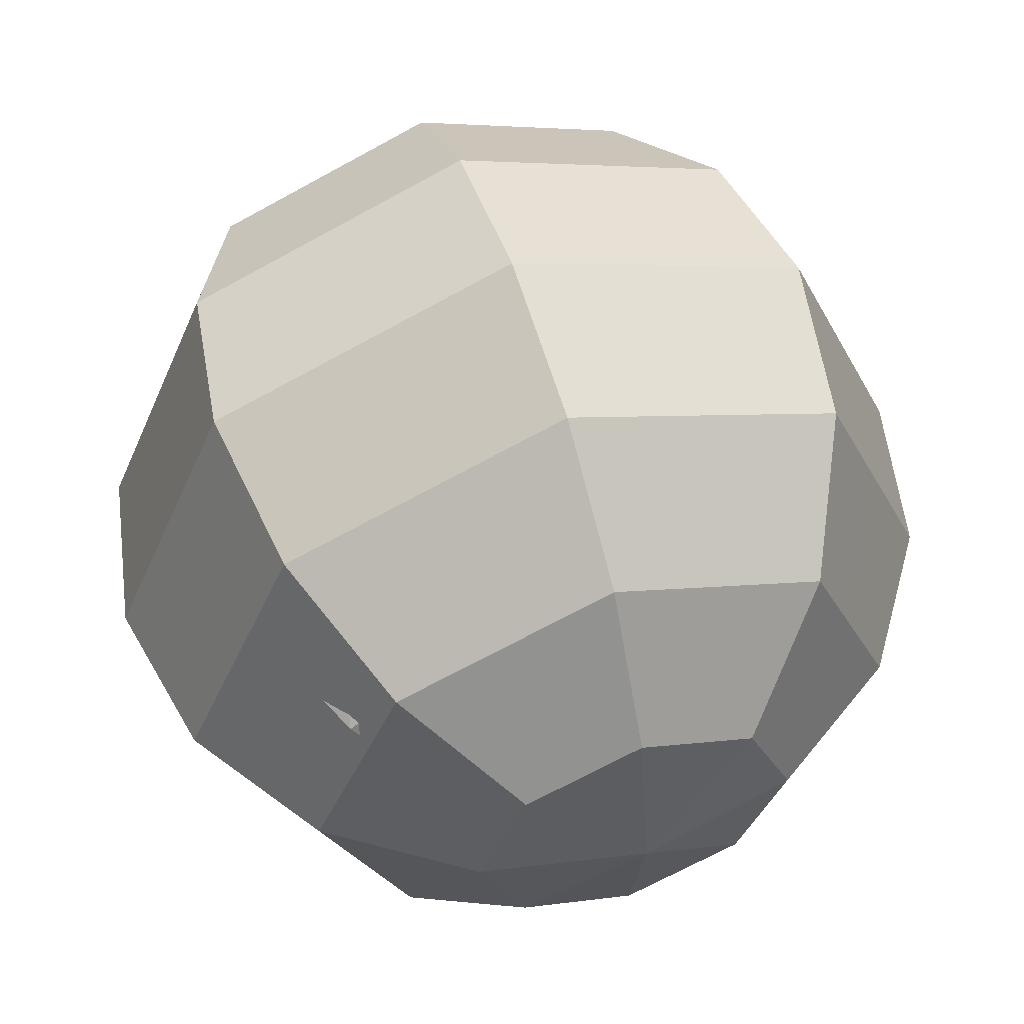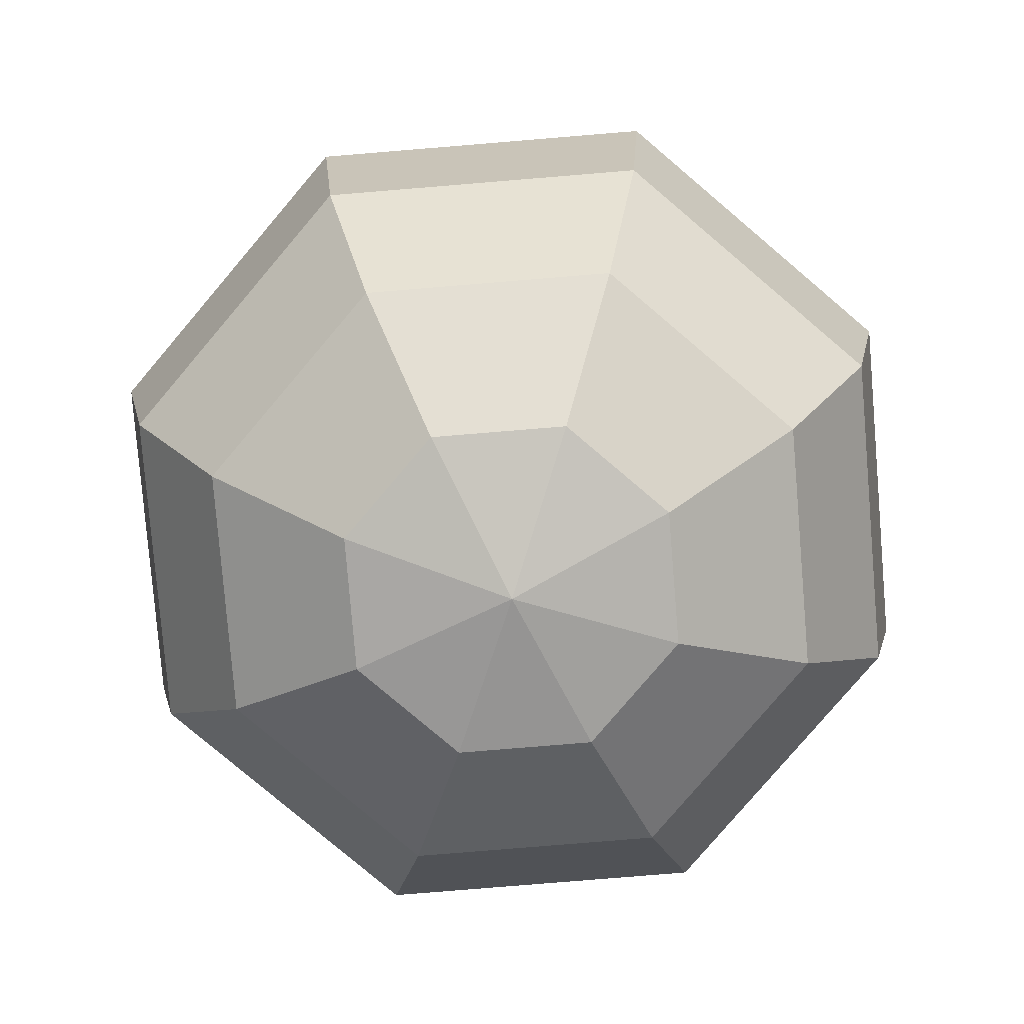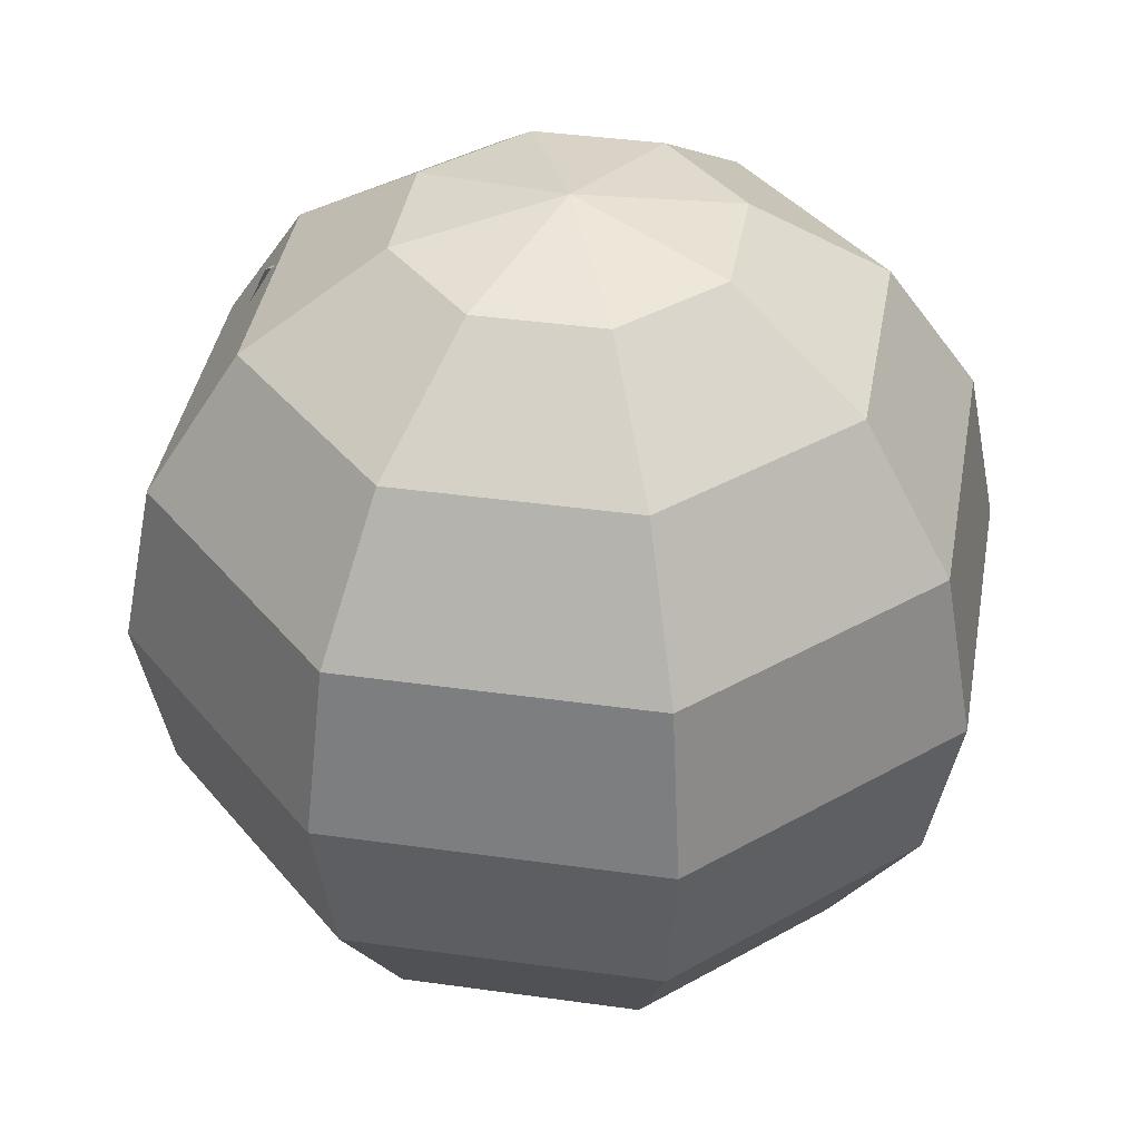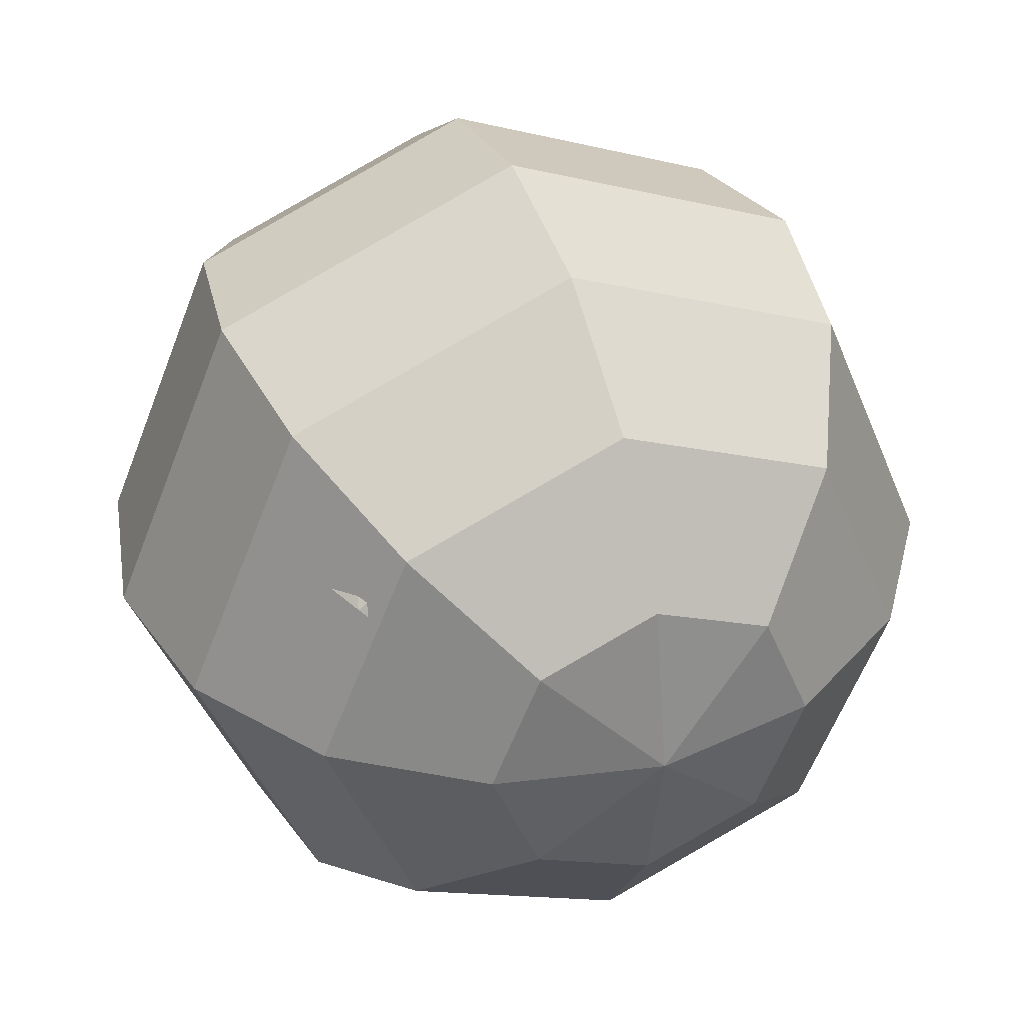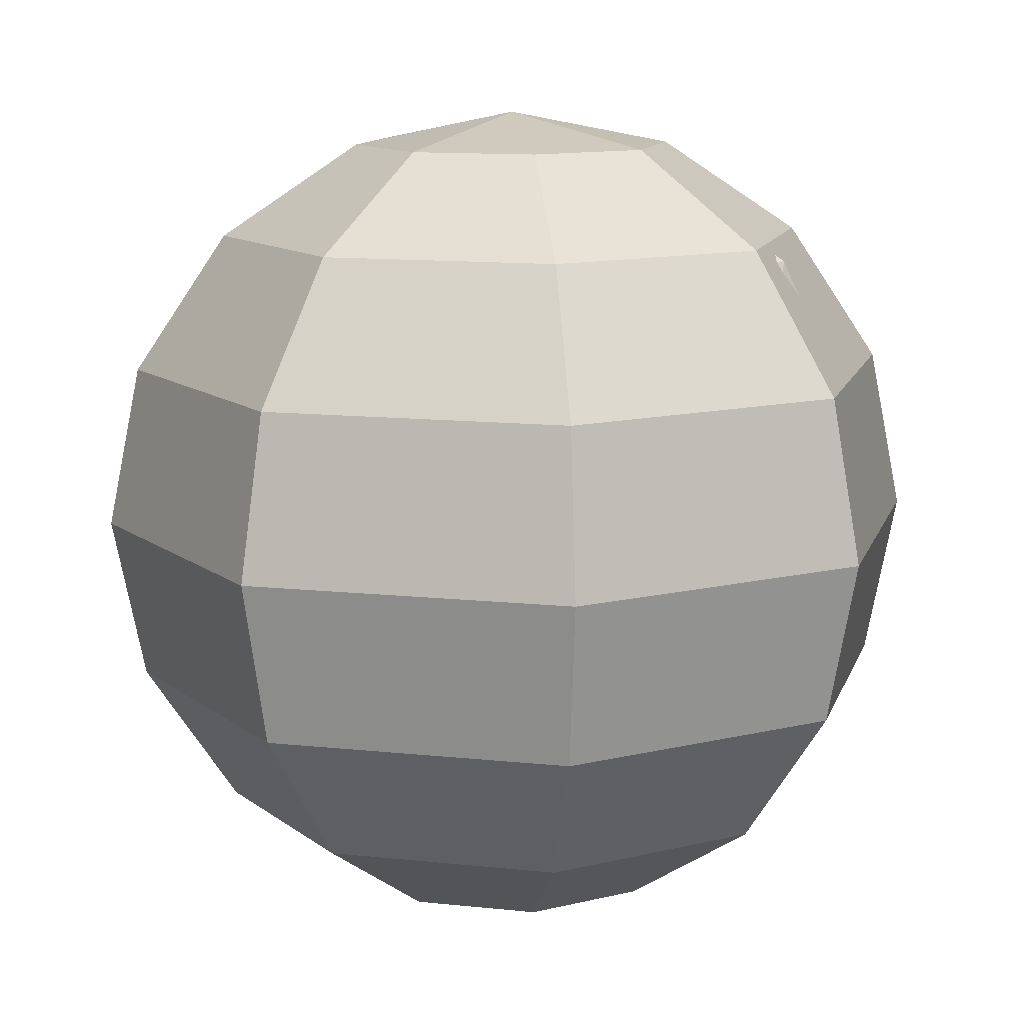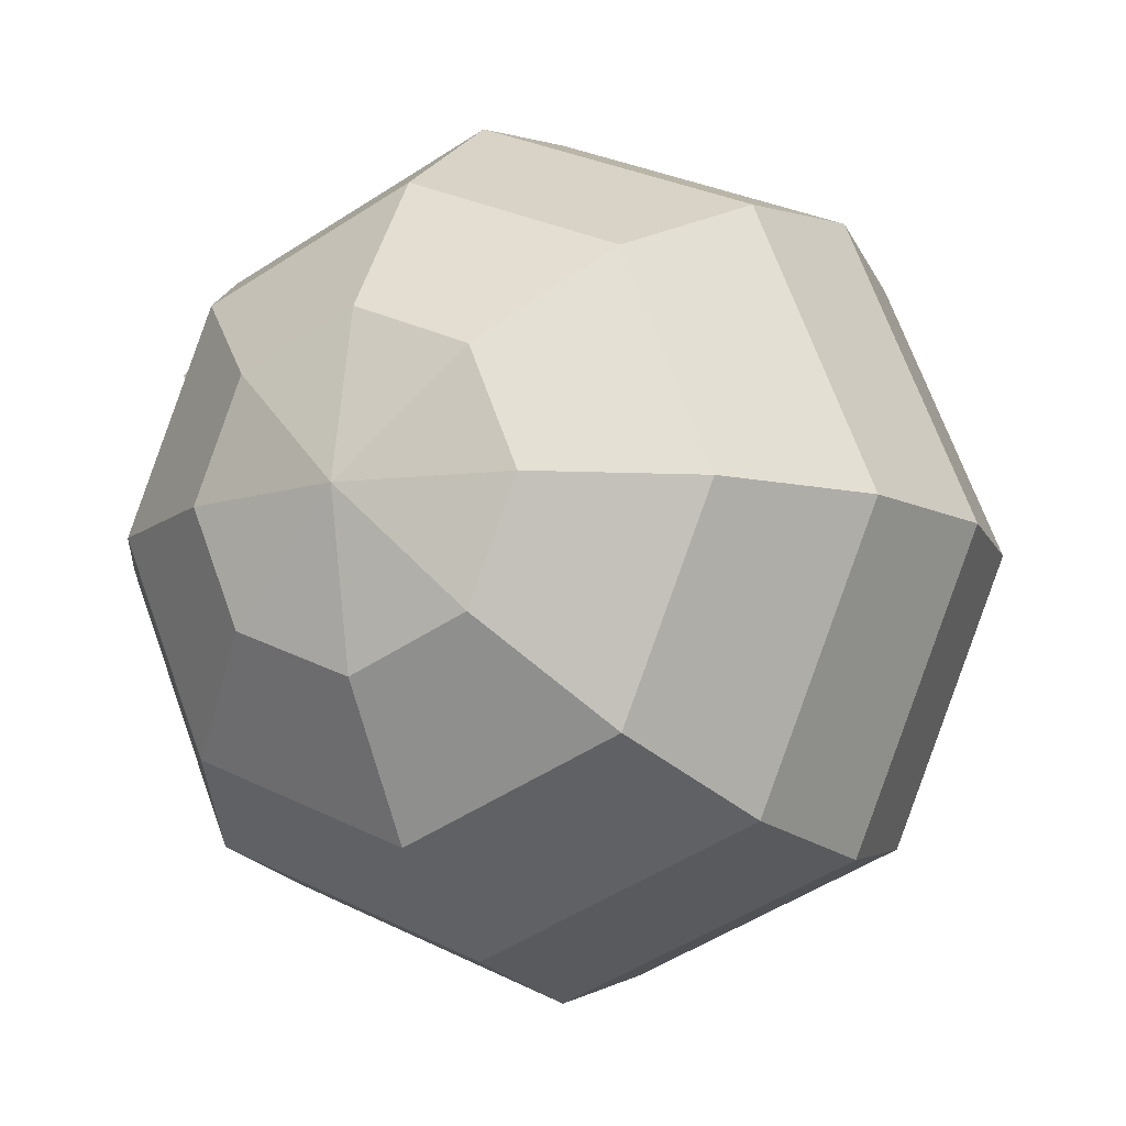
<metadata>
{"format":"obj","ext":"obj","renderer":"f3d","projection":"perspective","resolution":1024,"background":"white","views":[{"elev":56.7,"azim":161.8,"up":"+Z"},{"elev":-79.2,"azim":72.2,"up":"+Y"},{"elev":39.6,"azim":167.4,"up":"+Y"},{"elev":37.3,"azim":160.0,"up":"+Z"},{"elev":11.9,"azim":-7.9,"up":"+Y"},{"elev":-10.5,"azim":-152.4,"up":"+Z"}]}
</metadata>
<code>
v 1784 2523 -1784
v 965.5 3297 -965.5
v 0 2523 -2523
v 0 3297 -1365
v -1784 2523 -1784
v -965.5 3297 -965.5
v -2523 2523 0.001573
v -1365 3297 0.001825
v -1784 2523 1784
v -965.5 3297 965.5
v 0 2523 2523
v 0 3297 1365
v 1784 2523 1784
v 965.5 3297 965.5
v 2523 2523 0.001573
v 1365 3297 0.001825
v 1784 2523 -1784
v 965.5 3297 -965.5
v 1784 2523 -1784
v 2331 1365 -2331
v 2523 2523 0.001573
v 3297 1365 0.000444
v 1784 2523 1784
v 2331 1365 2331
v 0 2523 2523
v 0 1365 3297
v -1784 2523 1784
v -2331 1365 2331
v -2523 2523 0.001573
v -3297 1365 0.000444
v -1784 2523 -1784
v -2331 1365 -2331
v 0 2523 -2523
v 0 1365 -3297
v 1784 2523 -1784
v 2331 1365 -2331
v 2331 1365 -2331
v 2523 0.001573 -2523
v 3297 1365 0.000444
v 3568 0 0
v 2331 1365 2331
v 2523 -0.001573 2523
v 0 1365 3297
v 0 -0.001913 3568
v -2331 1365 2331
v -2523 -0.001573 2523
v -3297 1365 0.000444
v -3568 0 0
v -2331 1365 -2331
v -2523 0.001573 -2523
v 0 1365 -3297
v 0 0.001913 -3568
v 2331 1365 -2331
v 2523 0.001573 -2523
v 2331 -1365 -2331
v 2523 0.001573 -2523
v 0 -1365 -3297
v 0 0.001913 -3568
v -2331 -1365 -2331
v -2523 0.001573 -2523
v -3297 -1365 -0.000444
v -3568 0 0
v -2331 -1365 2331
v -2523 -0.001573 2523
v 0 -1365 3297
v 0 -0.001913 3568
v 2331 -1365 2331
v 2523 -0.001573 2523
v 3297 -1365 -0.000444
v 3568 0 0
v 2331 -1365 -2331
v 2523 0.001573 -2523
v 2331 -1365 -2331
v 1784 -2523 -1784
v 3297 -1365 -0.000444
v 2523 -2523 -0.001573
v 2331 -1365 2331
v 1784 -2523 1784
v 0 -1365 3297
v 0 -2523 2523
v -2331 -1365 2331
v -1784 -2523 1784
v -3297 -1365 -0.000444
v -2523 -2523 -0.001573
v -2331 -1365 -2331
v -1784 -2523 -1784
v 0 -1365 -3297
v 0 -2523 -2523
v 2331 -1365 -2331
v 1784 -2523 -1784
v 1784 -2523 -1784
v 965.5 -3297 -965.5
v 2523 -2523 -0.001573
v 1365 -3297 -0.001825
v 1784 -2523 1784
v 965.5 -3297 965.5
v 0 -2523 2523
v 0 -3297 1365
v -1784 -2523 1784
v -965.5 -3297 965.5
v -2523 -2523 -0.001573
v -1365 -3297 -0.001825
v -1784 -2523 -1784
v -965.5 -3297 -965.5
v 0 -2523 -2523
v 0 -3297 -1365
v 1784 -2523 -1784
v 965.5 -3297 -965.5
v 965.5 -3297 -965.5
v 0 -3297 -1365
v 0 -3568 -0.001913
v -965.5 -3297 -965.5
v -1365 -3297 -0.001825
v -1365 -3297 -0.001825
v -965.5 -3297 965.5
v 0 -3568 -0.001913
v 0 -3297 1365
v 965.5 -3297 965.5
v 0 3297 -1365
v 965.5 3297 -965.5
v 0 3568 0.001913
v 1365 3297 0.001825
v 965.5 3297 965.5
v 965.5 -3297 965.5
v 1365 -3297 -0.001825
v 0 -3568 -0.001913
v 965.5 -3297 -965.5
v 0 3297 -1365
v 0 3568 0.001913
v -965.5 3297 -965.5
v -1365 3297 0.001825
v -1365 3297 0.001825
v 0 3568 0.001913
v -965.5 3297 965.5
v 0 3297 1365
v 0 3297 1365
v 0 3568 0.001913
v 965.5 3297 965.5
v -2997 -1250 -542.6
v -2833 -677.8 -1062
v -3151 -977.4 441.8
v -3302 -417 -1.65
v 2442 -542.4 1769
v 2236 62.71 2157
v 2984 -301.1 814.2
v 2957 281.3 1215
v -2494 1932 -1020
v -1713 1842 -2132
v -1662 2915 -660.2
v -638 2872 -1536
v -1067 3301 -225.6
v -10.09 3304 -920.6
v -166.1 3276 881.9
v 936.5 3287 272.1
v 999.6 2292 2128
v 2139 2375 1294
v -1713 1842 -2132
v -2494 1932 -1020
v -2382 944.9 -2142
v -2968 1071 -826.3
v -2745 21.09 -1717
v -3250 234.2 -400.7
v -2833 -677.8 -1062
v -3302 -417 -1.65
v 999.6 2292 2128
v 2139 2375 1294
v 1818 951 2349
v 2694 1144 1412
v 2236 62.71 2157
v 2957 281.3 1215
f 147 148 149
f 148 150 149
f 149 150 151
f 150 152 151
f 151 152 153
f 152 154 153
f 153 154 155
f 154 156 155
f 157 158 159
f 158 160 159
f 159 160 161
f 160 162 161
f 161 162 163
f 162 164 163
f 165 166 167
f 166 168 167
f 167 168 169
f 168 170 169
f 1 2 3
f 2 4 3
f 3 4 5
f 4 6 5
f 5 6 7
f 6 8 7
f 7 8 9
f 8 10 9
f 9 10 11
f 10 12 11
f 11 12 13
f 12 14 13
f 13 14 15
f 14 16 15
f 15 16 17
f 16 18 17
f 19 20 21
f 20 22 21
f 21 22 23
f 22 24 23
f 23 24 25
f 24 26 25
f 25 26 27
f 26 28 27
f 27 28 29
f 28 30 29
f 29 30 31
f 30 32 31
f 31 32 33
f 32 34 33
f 33 34 35
f 34 36 35
f 37 38 39
f 38 40 39
f 39 40 41
f 40 42 41
f 41 42 43
f 42 44 43
f 43 44 45
f 44 46 45
f 45 46 47
f 46 48 47
f 47 48 49
f 48 50 49
f 49 50 51
f 50 52 51
f 51 52 53
f 52 54 53
f 55 56 57
f 56 58 57
f 57 58 59
f 58 60 59
f 59 60 61
f 60 62 61
f 61 62 63
f 62 64 63
f 63 64 65
f 64 66 65
f 65 66 67
f 66 68 67
f 67 68 69
f 68 70 69
f 69 70 71
f 70 72 71
f 73 74 75
f 74 76 75
f 75 76 77
f 76 78 77
f 77 78 79
f 78 80 79
f 79 80 81
f 80 82 81
f 81 82 83
f 82 84 83
f 83 84 85
f 84 86 85
f 85 86 87
f 86 88 87
f 87 88 89
f 88 90 89
f 91 92 93
f 92 94 93
f 93 94 95
f 94 96 95
f 95 96 97
f 96 98 97
f 97 98 99
f 98 100 99
f 99 100 101
f 100 102 101
f 101 102 103
f 102 104 103
f 103 104 105
f 104 106 105
f 105 106 107
f 106 108 107
f 109 110 111
f 110 112 111
f 111 112 113
f 114 115 116
f 115 117 116
f 116 117 118
f 119 120 121
f 120 122 121
f 121 122 123
f 124 125 126
f 125 127 126
f 128 129 130
f 129 131 130
f 132 133 134
f 133 135 134
f 136 137 138
f 139 140 141
f 140 142 141
f 143 144 145
f 144 146 145

</code>
